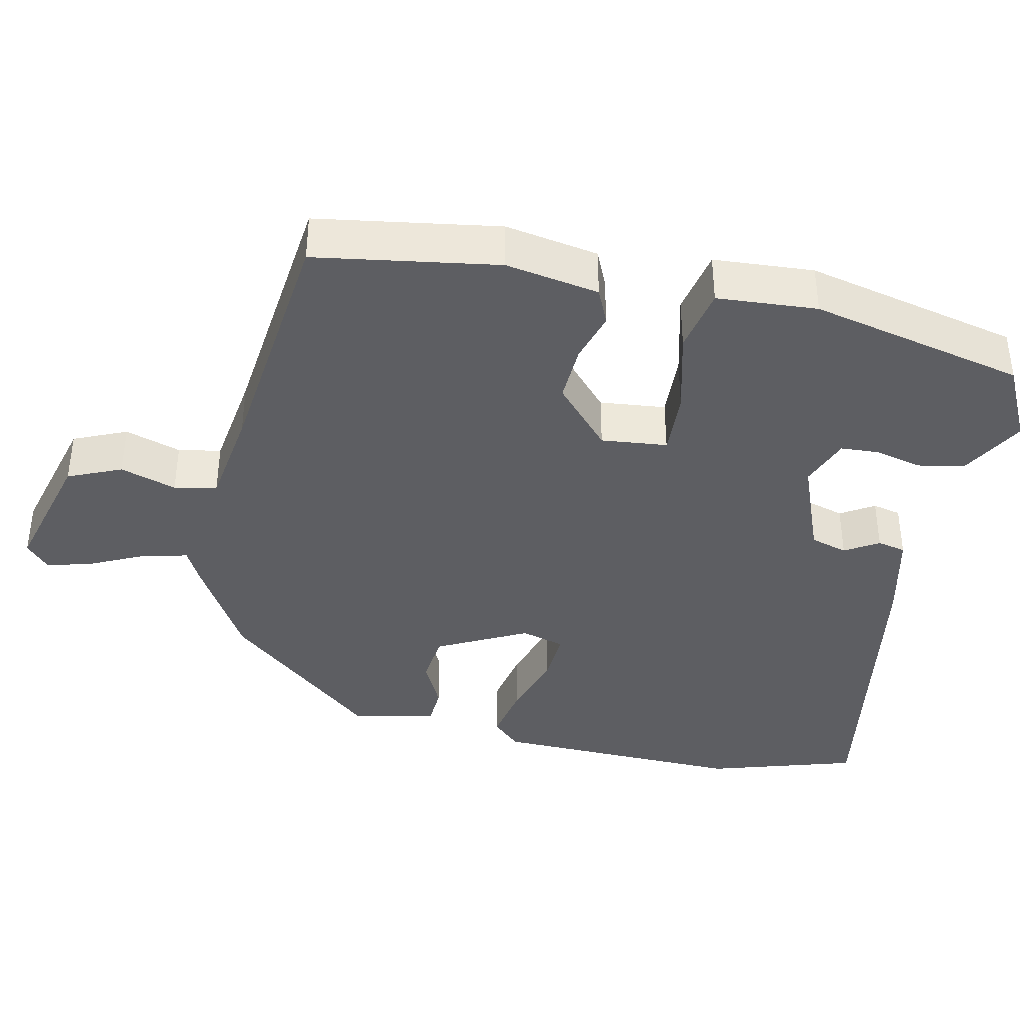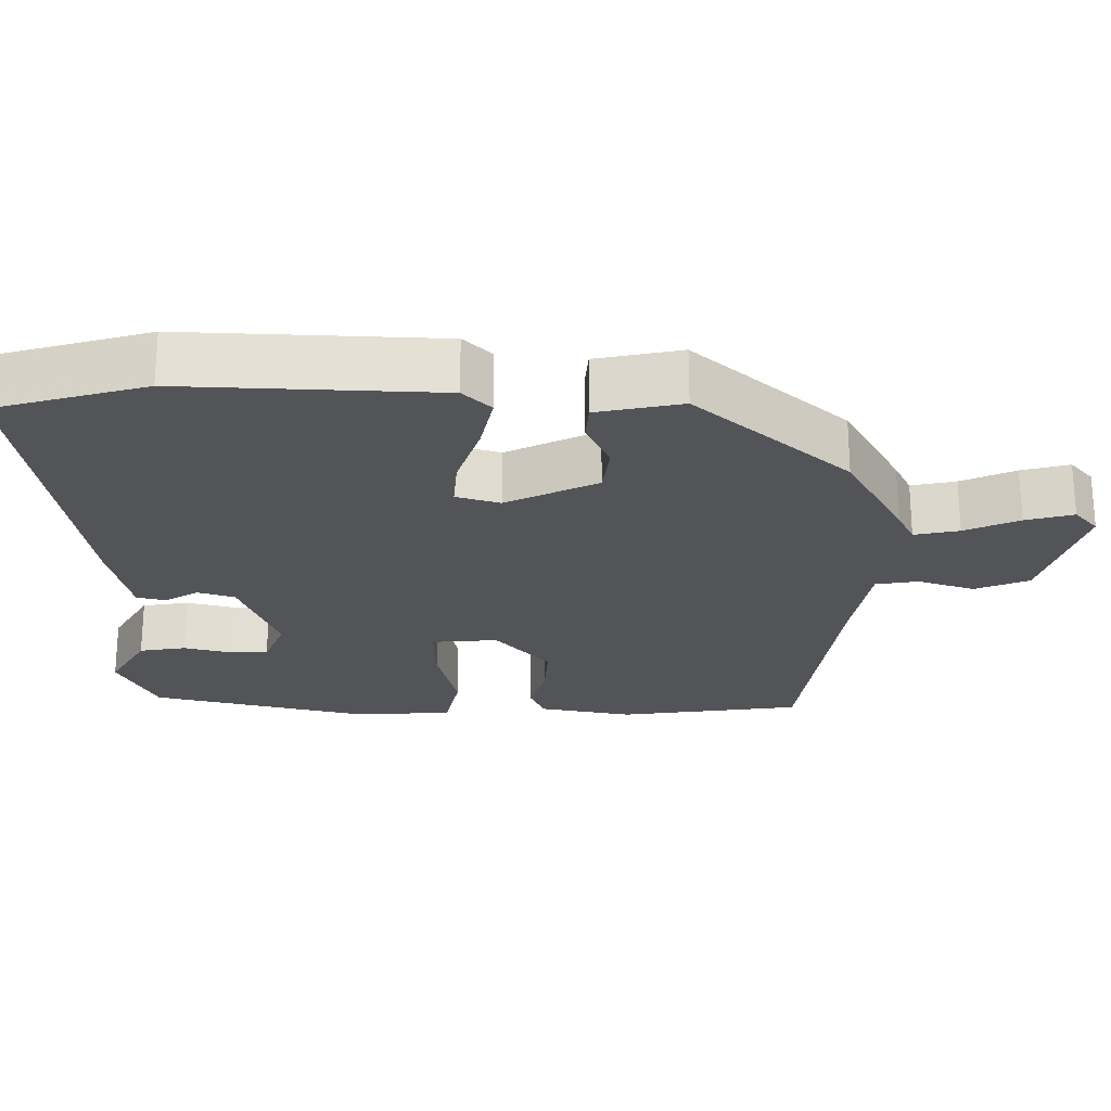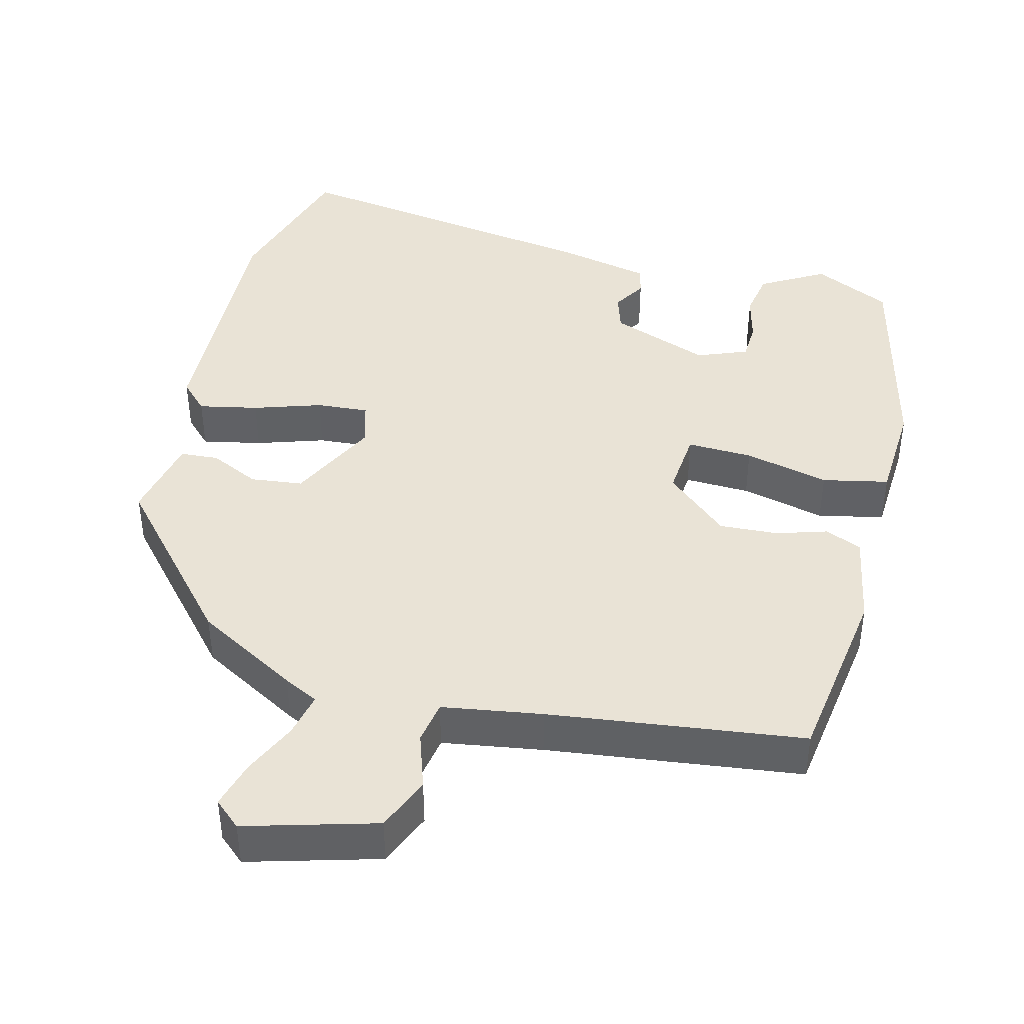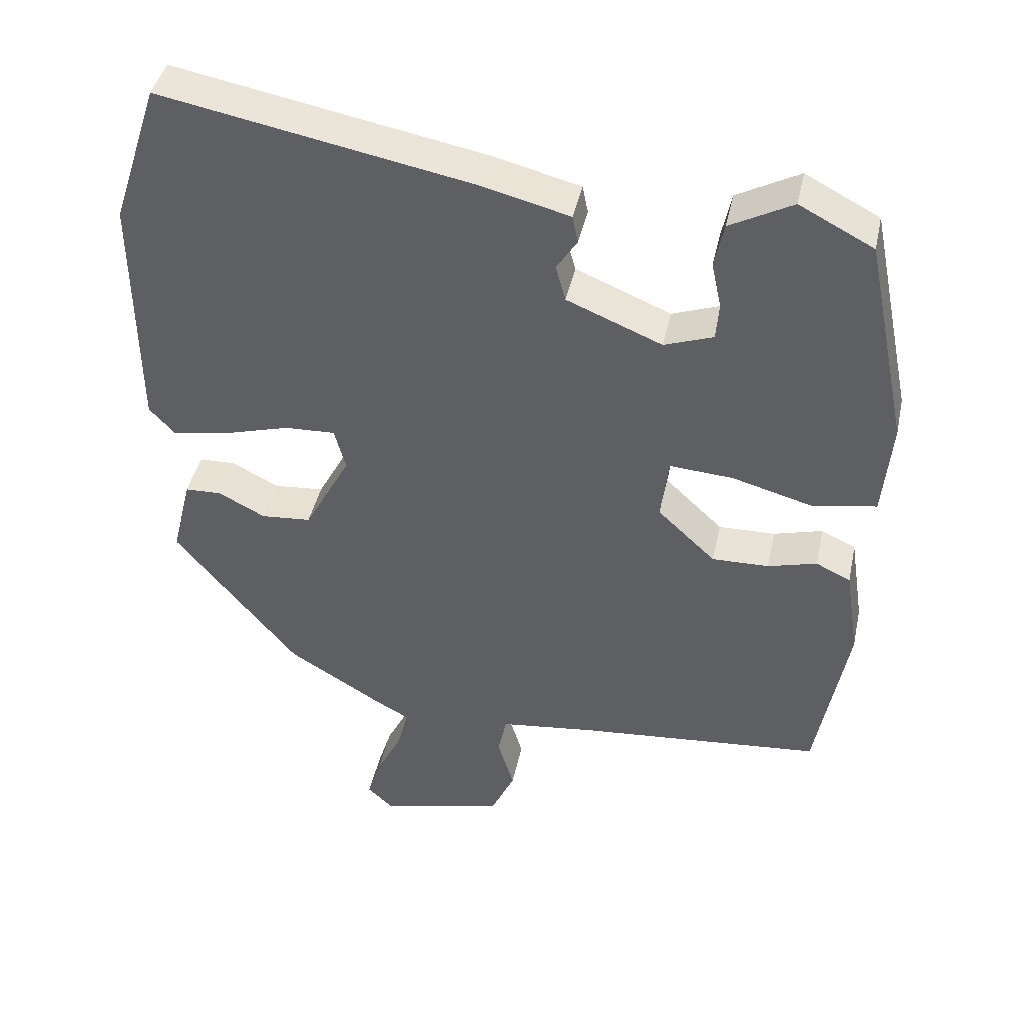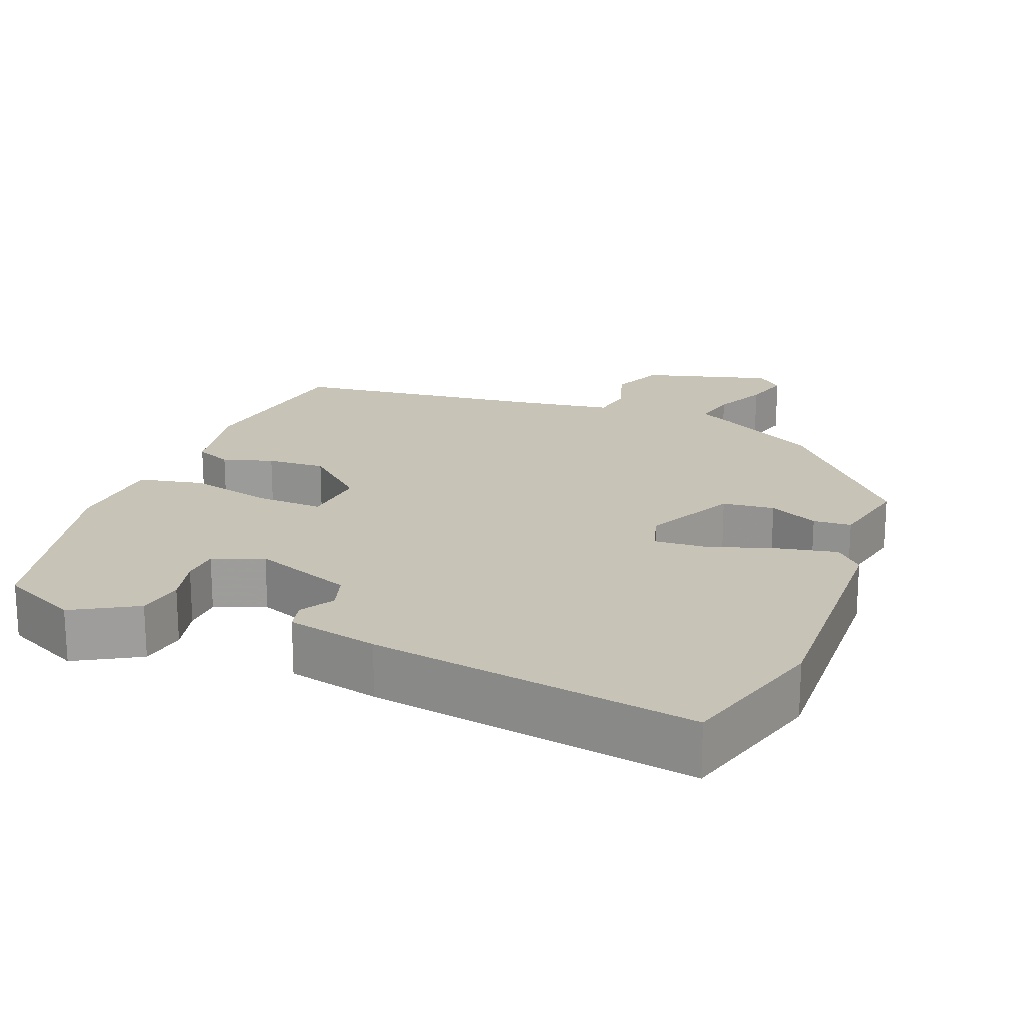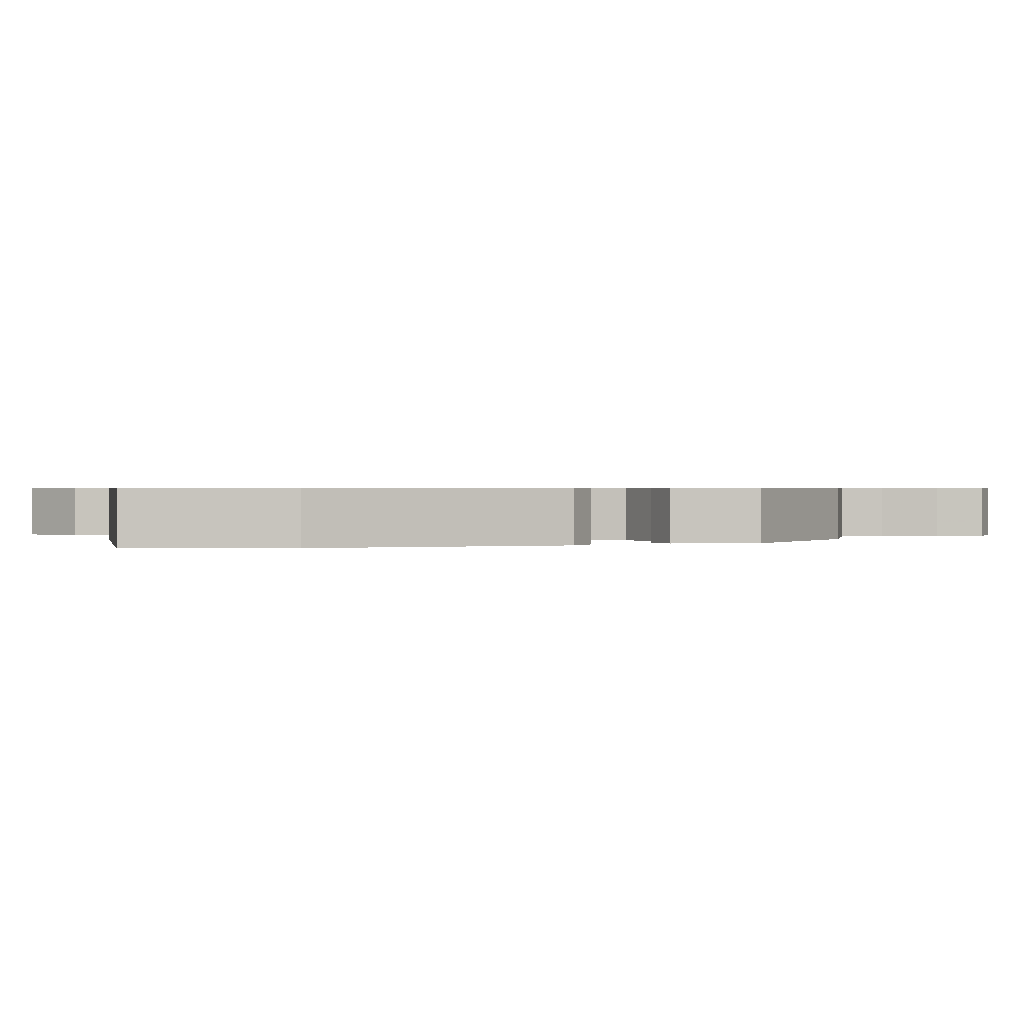
<metadata>
{"format":"obj","ext":"obj","renderer":"f3d","projection":"perspective","resolution":1024,"background":"white","views":[{"elev":-39.0,"azim":-103.3,"up":"+Y"},{"elev":-23.6,"azim":87.5,"up":"+Y"},{"elev":42.3,"azim":-167.6,"up":"+Y"},{"elev":42.6,"azim":-167.9,"up":"+Z"},{"elev":19.7,"azim":19.8,"up":"+Y"},{"elev":0.6,"azim":68.3,"up":"+Y"}]}
</metadata>
<code>
v 0.481 0.07 0.557
v 0.547 0.07 0.355
v 0.545 0.07 0.009
v 0.509 0.07 -0.03
v 0.428 0.07 -0.016
v 0.335 0.07 0.011
v 0.264 0.07 0.014
v 0.248 0.07 -0.046
v 0.313 0.07 -0.167
v 0.384 0.07 -0.173
v 0.45 0.07 -0.139
v 0.502 0.07 -0.141
v 0.53 0.07 -0.255
v 0.356 0.07 -0.467
v 0.22 0.07 -0.55
v 0.174 0.07 -0.575
v 0.189 0.07 -0.635
v 0.225 0.07 -0.707
v 0.245 0.07 -0.771
v 0.21 0.07 -0.804
v 0.032 0.07 -0.76
v -0.001 0.07 -0.688
v 0.022 0.07 -0.611
v 0.01 0.07 -0.553
v -0.126 0.07 -0.536
v -0.472 0.07 -0.504
v -0.516 0.07 -0.256
v -0.496 0.07 -0.128
v -0.447 0.07 -0.105
v -0.378 0.07 -0.124
v -0.298 0.07 -0.126
v -0.216 0.07 -0.049
v -0.227 0.07 0.041
v -0.316 0.07 0.035
v -0.43 0.07 0.004
v -0.52 0.07 0.02
v -0.532 0.07 0.157
v -0.471 0.07 0.452
v -0.367 0.07 0.506
v -0.279 0.07 0.459
v -0.266 0.07 0.396
v -0.28 0.07 0.331
v -0.276 0.07 0.279
v -0.207 0.07 0.254
v -0.073 0.07 0.309
v -0.059 0.07 0.36
v -0.088 0.07 0.405
v -0.08 0.07 0.444
v 0.043 0.07 0.475
v 0.481 0 0.557
v 0.547 0 0.355
v 0.545 0 0.009
v 0.509 0 -0.03
v 0.428 0 -0.016
v 0.335 0 0.011
v 0.264 0 0.014
v 0.248 0 -0.046
v 0.313 0 -0.167
v 0.384 0 -0.173
v 0.45 0 -0.139
v 0.502 0 -0.141
v 0.53 0 -0.255
v 0.356 0 -0.467
v 0.22 0 -0.55
v 0.174 0 -0.575
v 0.189 0 -0.635
v 0.225 0 -0.707
v 0.245 0 -0.771
v 0.21 0 -0.804
v 0.032 0 -0.76
v -0.001 0 -0.688
v 0.022 0 -0.611
v 0.01 0 -0.553
v -0.126 0 -0.536
v -0.472 0 -0.504
v -0.516 0 -0.256
v -0.496 0 -0.128
v -0.447 0 -0.105
v -0.378 0 -0.124
v -0.298 0 -0.126
v -0.216 0 -0.049
v -0.227 0 0.041
v -0.316 0 0.035
v -0.43 0 0.004
v -0.52 0 0.02
v -0.532 0 0.157
v -0.471 0 0.452
v -0.367 0 0.506
v -0.279 0 0.459
v -0.266 0 0.396
v -0.28 0 0.331
v -0.276 0 0.279
v -0.207 0 0.254
v -0.073 0 0.309
v -0.059 0 0.36
v -0.088 0 0.405
v -0.08 0 0.444
v 0.043 0 0.475
f 46 47 48 49
f 45 46 49 1
f 39 40 41 42
f 39 42 43
f 38 39 43
f 37 38 43
f 34 35 36 37
f 33 34 37 43
f 27 28 29 30
f 25 26 27 30
f 24 25 30 31
f 20 21 22 23
f 20 23 24
f 17 18 19 20
f 16 17 20 24
f 10 11 12 13
f 9 10 13 14
f 8 9 14 15
f 3 4 5 6
f 3 6 7
f 45 1 2 3
f 44 45 3 7
f 33 43 44 7
f 16 24 31 32
f 8 15 16 32
f 7 8 32 33
f 98 97 96 95
f 50 98 95 94
f 91 90 89 88
f 92 91 88
f 92 88 87
f 92 87 86
f 86 85 84 83
f 92 86 83 82
f 79 78 77 76
f 79 76 75 74
f 80 79 74 73
f 72 71 70 69
f 73 72 69
f 69 68 67 66
f 73 69 66 65
f 62 61 60 59
f 63 62 59 58
f 64 63 58 57
f 55 54 53 52
f 56 55 52
f 52 51 50 94
f 56 52 94 93
f 56 93 92 82
f 81 80 73 65
f 81 65 64 57
f 82 81 57 56
f 1 50 51 2
f 2 51 52 3
f 3 52 53 4
f 4 53 54 5
f 5 54 55 6
f 6 55 56 7
f 7 56 57 8
f 8 57 58 9
f 9 58 59 10
f 10 59 60 11
f 11 60 61 12
f 12 61 62 13
f 13 62 63 14
f 14 63 64 15
f 15 64 65 16
f 16 65 66 17
f 17 66 67 18
f 18 67 68 19
f 19 68 69 20
f 20 69 70 21
f 21 70 71 22
f 22 71 72 23
f 23 72 73 24
f 24 73 74 25
f 25 74 75 26
f 26 75 76 27
f 27 76 77 28
f 28 77 78 29
f 29 78 79 30
f 30 79 80 31
f 31 80 81 32
f 32 81 82 33
f 33 82 83 34
f 34 83 84 35
f 35 84 85 36
f 36 85 86 37
f 37 86 87 38
f 38 87 88 39
f 39 88 89 40
f 40 89 90 41
f 41 90 91 42
f 42 91 92 43
f 43 92 93 44
f 44 93 94 45
f 45 94 95 46
f 46 95 96 47
f 47 96 97 48
f 48 97 98 49
f 49 98 50 1

</code>
